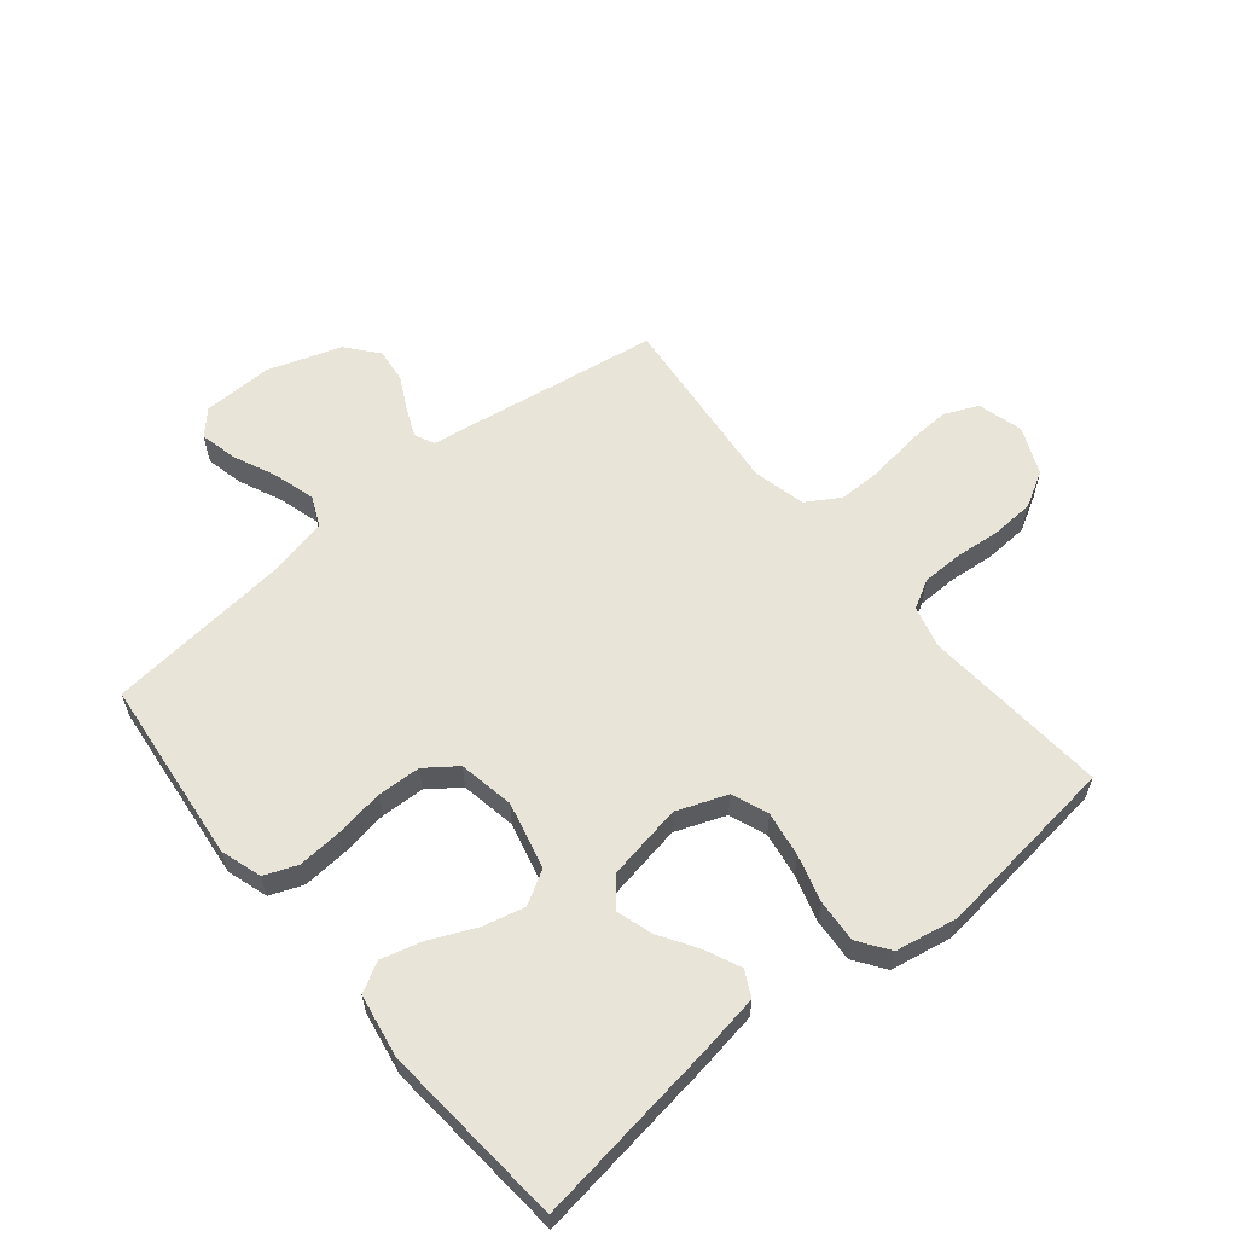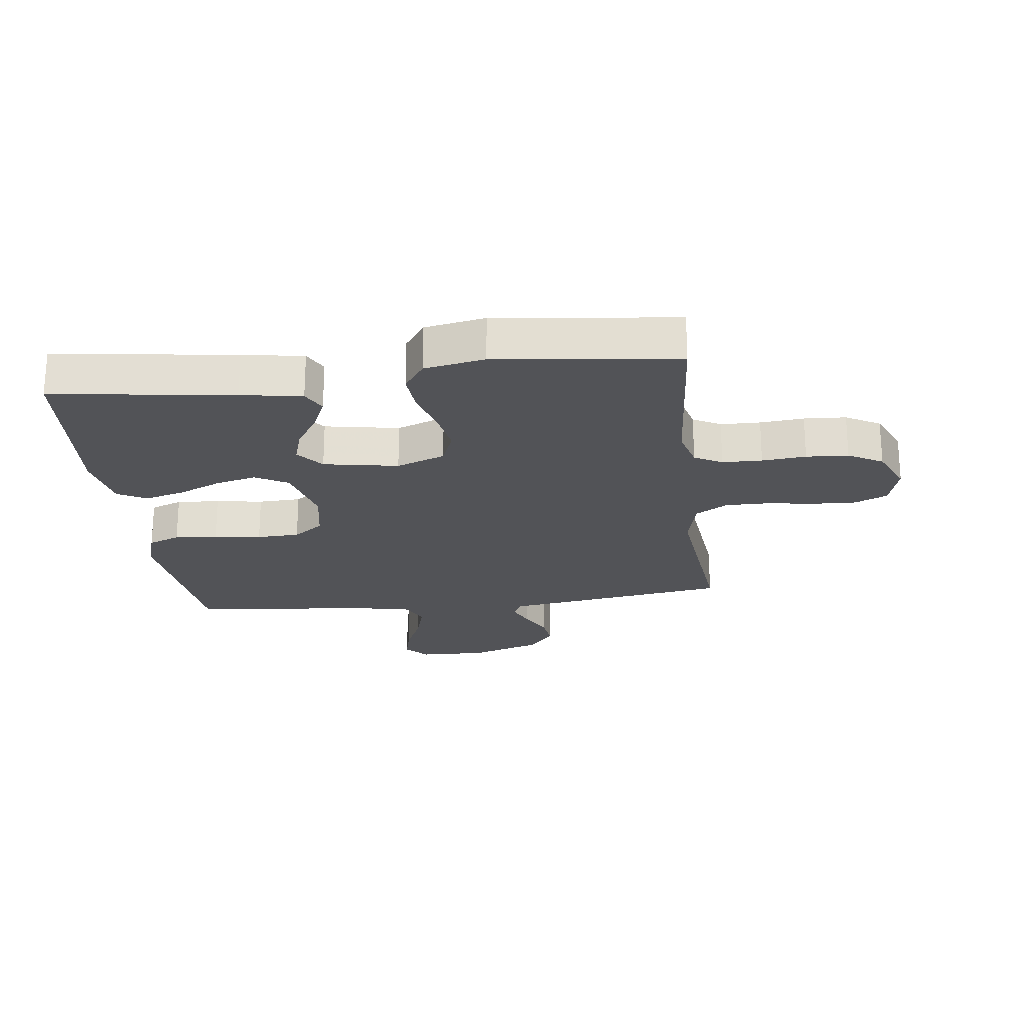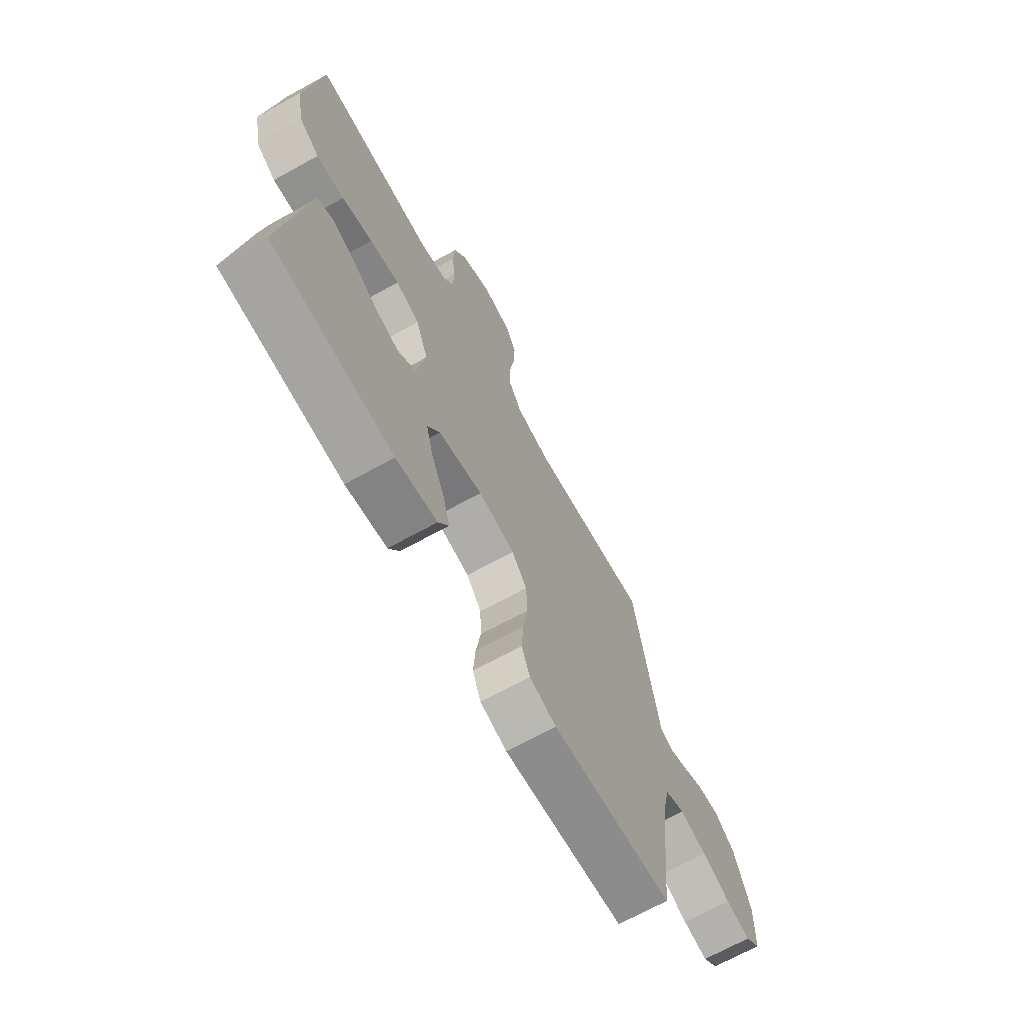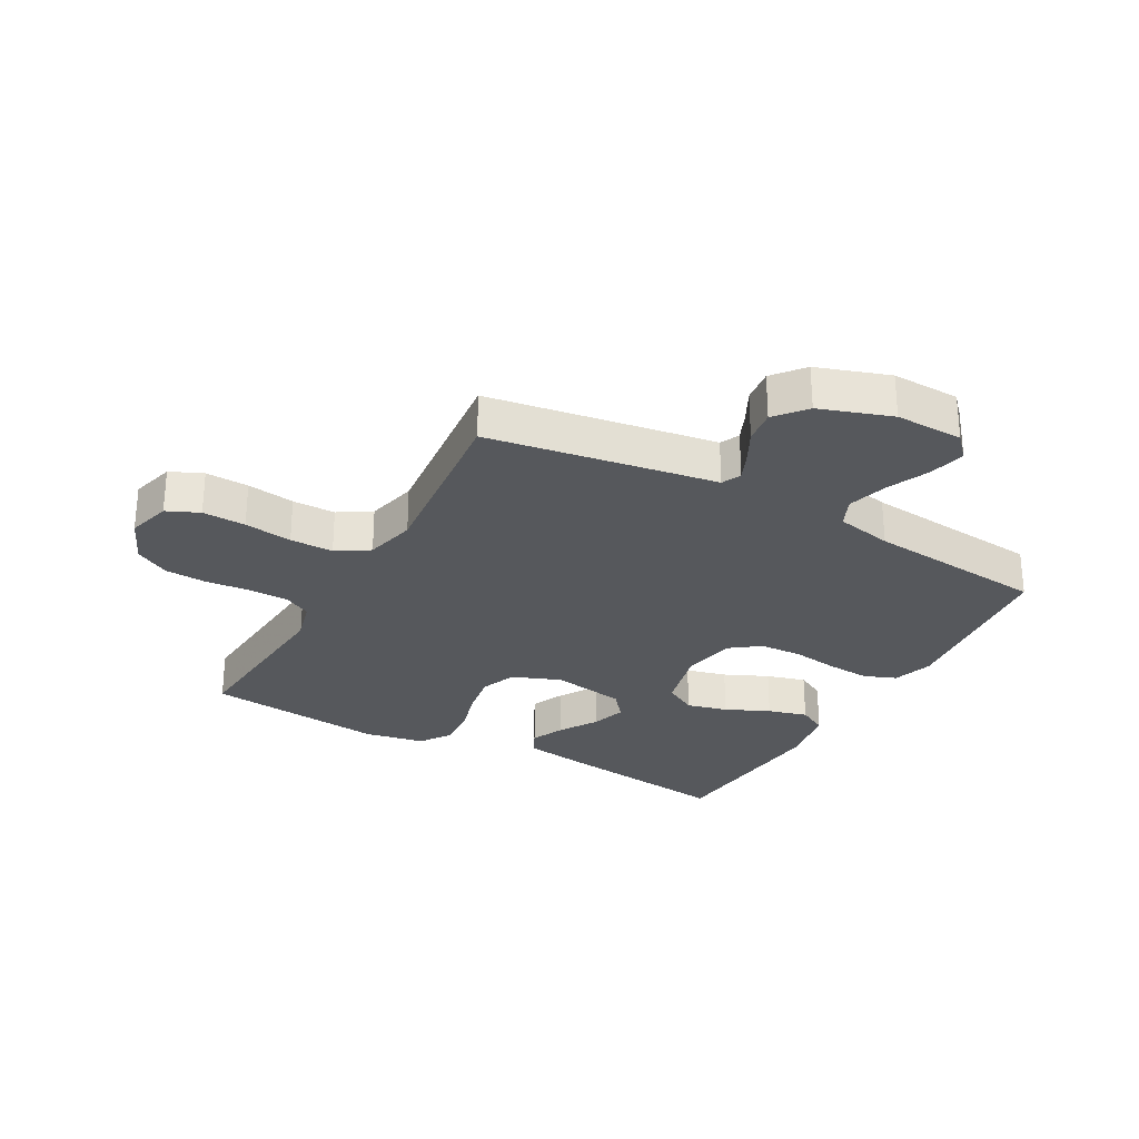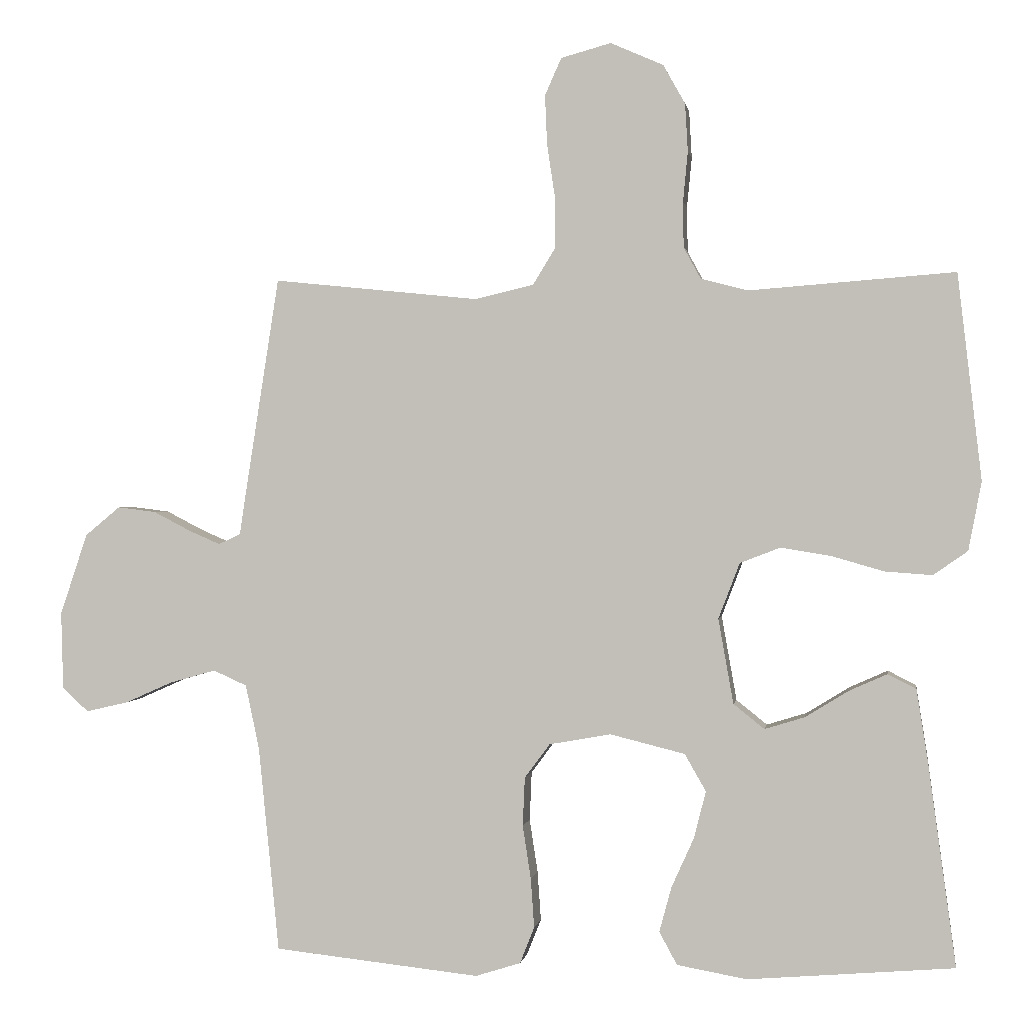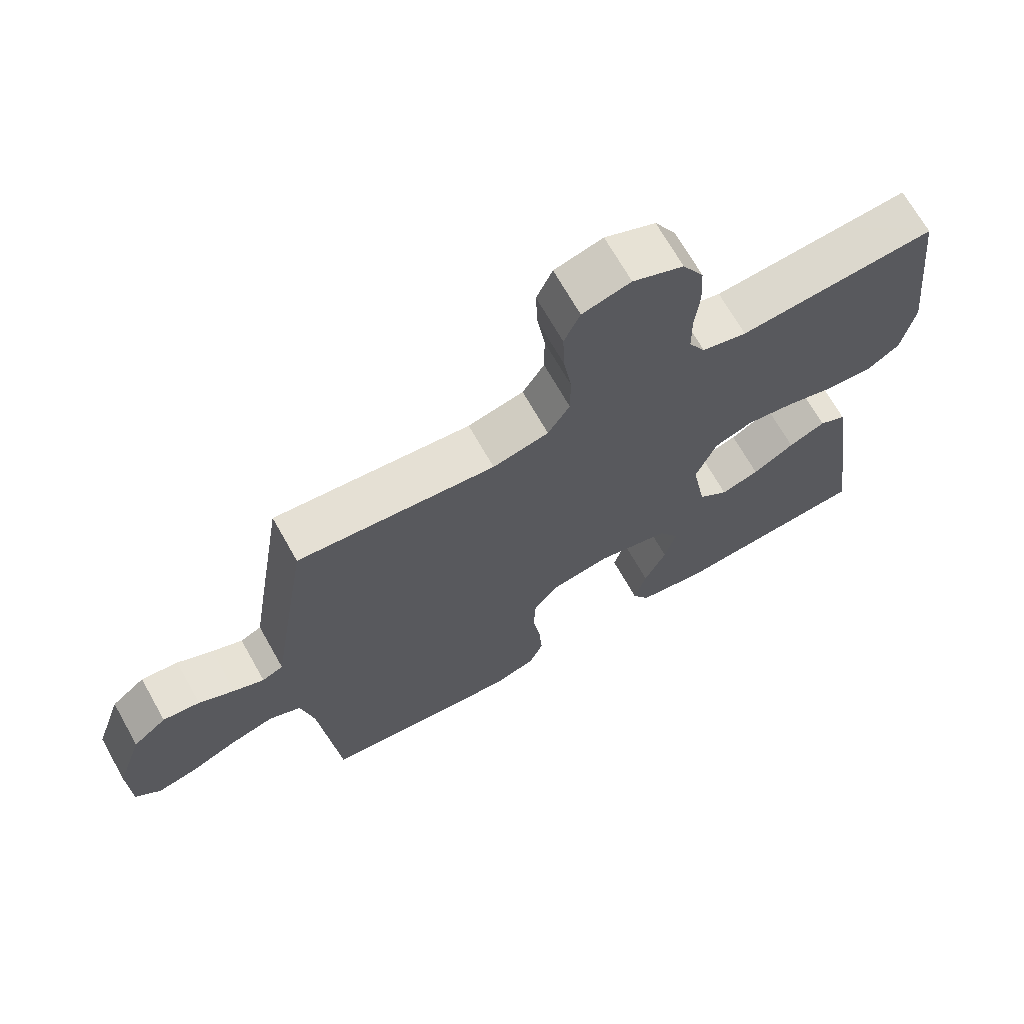
<metadata>
{"format":"obj","ext":"obj","renderer":"f3d","projection":"perspective","resolution":1024,"background":"white","views":[{"elev":60.2,"azim":-129.5,"up":"+Y"},{"elev":-22.4,"azim":-83.0,"up":"+Y"},{"elev":-69.4,"azim":-61.1,"up":"+Z"},{"elev":-28.2,"azim":61.0,"up":"+Y"},{"elev":0.6,"azim":-171.2,"up":"+Z"},{"elev":69.1,"azim":150.6,"up":"+Z"}]}
</metadata>
<code>
v 0.5 0.07 0.5
v 0.547 0.07 0.2
v 0.559 0.07 0.121
v 0.591 0.07 0.106
v 0.637 0.07 0.126
v 0.691 0.07 0.154
v 0.747 0.07 0.161
v 0.798 0.07 0.119
v 0.838 0.07 0
v 0.835 0.07 -0.113
v 0.797 0.07 -0.148
v 0.736 0.07 -0.134
v 0.666 0.07 -0.103
v 0.599 0.07 -0.084
v 0.55 0.07 -0.106
v 0.53 0.07 -0.2
v 0.5 0.07 -0.5
v 0.2 0.07 -0.532
v 0.134 0.07 -0.511
v 0.113 0.07 -0.458
v 0.118 0.07 -0.386
v 0.13 0.07 -0.308
v 0.127 0.07 -0.237
v 0.09 0.07 -0.187
v 0 0.07 -0.171
v -0.109 0.07 -0.198
v -0.14 0.07 -0.252
v -0.123 0.07 -0.32
v -0.09 0.07 -0.393
v -0.072 0.07 -0.459
v -0.098 0.07 -0.507
v -0.2 0.07 -0.525
v -0.5 0.07 -0.5
v -0.459 0.07 -0.2
v -0.443 0.07 -0.099
v -0.402 0.07 -0.078
v -0.346 0.07 -0.103
v -0.283 0.07 -0.142
v -0.225 0.07 -0.16
v -0.18 0.07 -0.124
v -0.158 0.07 0
v -0.189 0.07 0.081
v -0.248 0.07 0.104
v -0.321 0.07 0.092
v -0.397 0.07 0.07
v -0.466 0.07 0.065
v -0.516 0.07 0.1
v -0.535 0.07 0.2
v -0.5 0.07 0.5
v -0.2 0.07 0.477
v -0.132 0.07 0.495
v -0.107 0.07 0.541
v -0.106 0.07 0.607
v -0.113 0.07 0.68
v -0.109 0.07 0.75
v -0.077 0.07 0.807
v 0 0.07 0.841
v 0.073 0.07 0.821
v 0.097 0.07 0.767
v 0.094 0.07 0.695
v 0.082 0.07 0.615
v 0.082 0.07 0.543
v 0.115 0.07 0.489
v 0.2 0.07 0.469
v 0.5 0 0.5
v 0.547 0 0.2
v 0.559 0 0.121
v 0.591 0 0.106
v 0.637 0 0.126
v 0.691 0 0.154
v 0.747 0 0.161
v 0.798 0 0.119
v 0.838 0 0
v 0.835 0 -0.113
v 0.797 0 -0.148
v 0.736 0 -0.134
v 0.666 0 -0.103
v 0.599 0 -0.084
v 0.55 0 -0.106
v 0.53 0 -0.2
v 0.5 0 -0.5
v 0.2 0 -0.532
v 0.134 0 -0.511
v 0.113 0 -0.458
v 0.118 0 -0.386
v 0.13 0 -0.308
v 0.127 0 -0.237
v 0.09 0 -0.187
v 0 0 -0.171
v -0.109 0 -0.198
v -0.14 0 -0.252
v -0.123 0 -0.32
v -0.09 0 -0.393
v -0.072 0 -0.459
v -0.098 0 -0.507
v -0.2 0 -0.525
v -0.5 0 -0.5
v -0.459 0 -0.2
v -0.443 0 -0.099
v -0.402 0 -0.078
v -0.346 0 -0.103
v -0.283 0 -0.142
v -0.225 0 -0.16
v -0.18 0 -0.124
v -0.158 0 0
v -0.189 0 0.081
v -0.248 0 0.104
v -0.321 0 0.092
v -0.397 0 0.07
v -0.466 0 0.065
v -0.516 0 0.1
v -0.535 0 0.2
v -0.5 0 0.5
v -0.2 0 0.477
v -0.132 0 0.495
v -0.107 0 0.541
v -0.106 0 0.607
v -0.113 0 0.68
v -0.109 0 0.75
v -0.077 0 0.807
v 0 0 0.841
v 0.073 0 0.821
v 0.097 0 0.767
v 0.094 0 0.695
v 0.082 0 0.615
v 0.082 0 0.543
v 0.115 0 0.489
v 0.2 0 0.469
f 59 60 61
f 58 59 61
f 57 58 61
f 56 57 61
f 55 56 61
f 54 55 61
f 53 54 61
f 52 53 61 62
f 51 52 62 63
f 48 49 50
f 47 48 50
f 46 47 50
f 45 46 50
f 44 45 50
f 51 63 64
f 50 51 64
f 44 50 64
f 43 44 64
f 36 37 38
f 35 36 38
f 34 35 38
f 33 34 38
f 32 33 38
f 31 32 38
f 30 31 38
f 29 30 38
f 28 29 38
f 27 28 38 39
f 26 27 39 40
f 20 21 22
f 19 20 22
f 18 19 22
f 17 18 22
f 16 17 22
f 15 16 22 23
f 14 15 23 24
f 11 12 13
f 10 11 13
f 9 10 13
f 8 9 13
f 7 8 13
f 6 7 13
f 5 6 13
f 4 5 13 14
f 14 24 25
f 4 14 25
f 3 4 25
f 1 2 3
f 64 1 3
f 43 64 3
f 42 43 3
f 25 26 40 41
f 3 25 41 42
f 125 124 123
f 125 123 122
f 125 122 121
f 125 121 120
f 125 120 119
f 125 119 118
f 125 118 117
f 126 125 117 116
f 127 126 116 115
f 114 113 112
f 114 112 111
f 114 111 110
f 114 110 109
f 114 109 108
f 128 127 115
f 128 115 114
f 128 114 108
f 128 108 107
f 102 101 100
f 102 100 99
f 102 99 98
f 102 98 97
f 102 97 96
f 102 96 95
f 102 95 94
f 102 94 93
f 102 93 92
f 103 102 92 91
f 104 103 91 90
f 86 85 84
f 86 84 83
f 86 83 82
f 86 82 81
f 86 81 80
f 87 86 80 79
f 88 87 79 78
f 77 76 75
f 77 75 74
f 77 74 73
f 77 73 72
f 77 72 71
f 77 71 70
f 77 70 69
f 78 77 69 68
f 89 88 78
f 89 78 68
f 89 68 67
f 67 66 65
f 67 65 128
f 67 128 107
f 67 107 106
f 105 104 90 89
f 106 105 89 67
f 1 65 66 2
f 2 66 67 3
f 3 67 68 4
f 4 68 69 5
f 5 69 70 6
f 6 70 71 7
f 7 71 72 8
f 8 72 73 9
f 9 73 74 10
f 10 74 75 11
f 11 75 76 12
f 12 76 77 13
f 13 77 78 14
f 14 78 79 15
f 15 79 80 16
f 16 80 81 17
f 17 81 82 18
f 18 82 83 19
f 19 83 84 20
f 20 84 85 21
f 21 85 86 22
f 22 86 87 23
f 23 87 88 24
f 24 88 89 25
f 25 89 90 26
f 26 90 91 27
f 27 91 92 28
f 28 92 93 29
f 29 93 94 30
f 30 94 95 31
f 31 95 96 32
f 32 96 97 33
f 33 97 98 34
f 34 98 99 35
f 35 99 100 36
f 36 100 101 37
f 37 101 102 38
f 38 102 103 39
f 39 103 104 40
f 40 104 105 41
f 41 105 106 42
f 42 106 107 43
f 43 107 108 44
f 44 108 109 45
f 45 109 110 46
f 46 110 111 47
f 47 111 112 48
f 48 112 113 49
f 49 113 114 50
f 50 114 115 51
f 51 115 116 52
f 52 116 117 53
f 53 117 118 54
f 54 118 119 55
f 55 119 120 56
f 56 120 121 57
f 57 121 122 58
f 58 122 123 59
f 59 123 124 60
f 60 124 125 61
f 61 125 126 62
f 62 126 127 63
f 63 127 128 64
f 64 128 65 1

</code>
